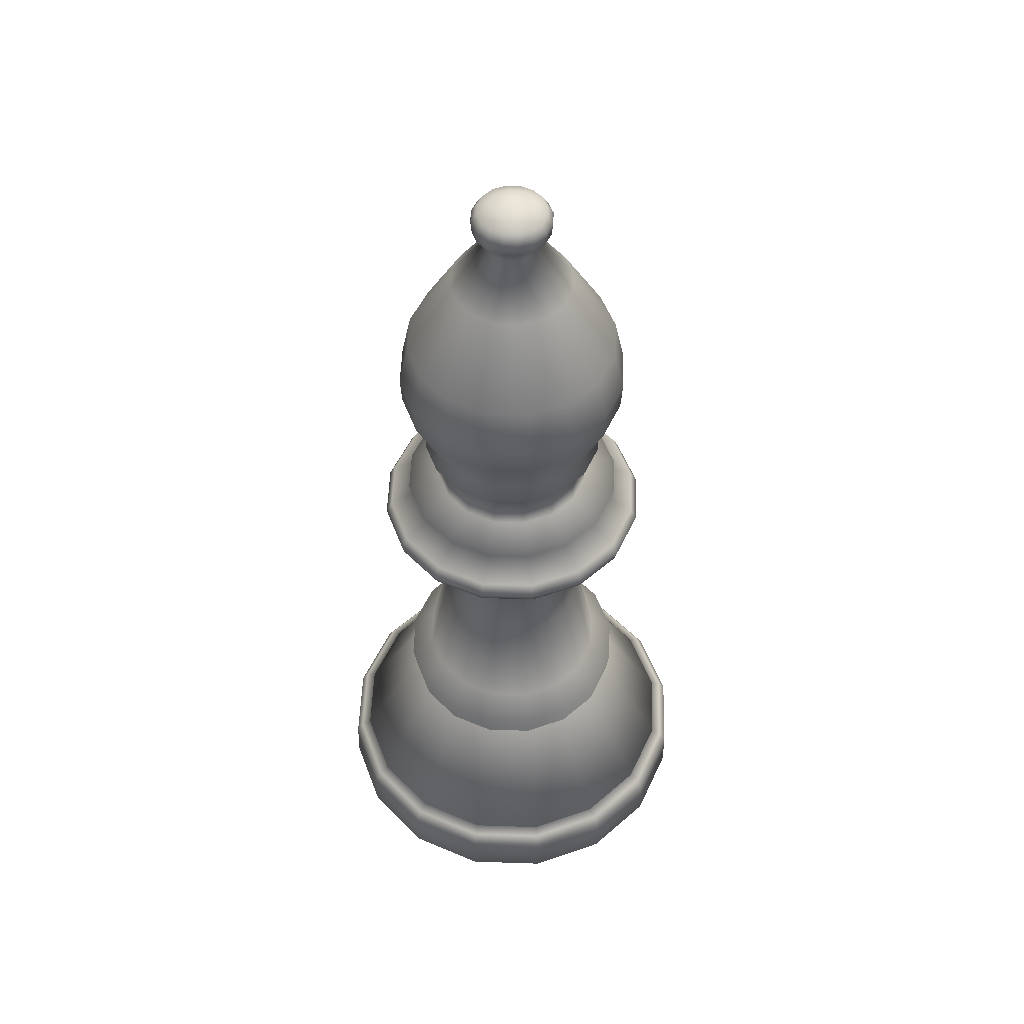
<metadata>
{"format":"obj","ext":"obj","renderer":"f3d","projection":"perspective","resolution":1024,"background":"white","views":[{"elev":52.0,"azim":-121.7,"up":"+Y"}]}
</metadata>
<code>
o Cube
v 0 0 0
v 0.4596 1.124 0
v 0.5717 1.026 0
v 0.5545 0.8963 0
v 0.8622 0.3342 0
v 0.3571 1.613 0
v 0.2811 2.184 0
v 0.5013 2.469 0
v 0.5317 2.518 0
v 0.376 2.583 0
v 0.376 2.761 0
v 0.4368 2.826 0
v 0.414 2.909 0
v 0.5355 3.187 0
v 0.5431 3.319 0
v 0.4975 3.536 0
v 0.2849 3.912 1e-06
v 0.1215 4.147 1e-06
v 0.09802 4.372 1e-06
v 0 4.394 0
v 0.9449 0.04228 0
v 0.9148 0.01102 0
v 0.9078 0.3114 0
v 0.939 0.2624 0
v 0.5545 0.8963 0
v 0.8622 0.3343 0
v 0.6454 2.3 0
v 0.5387 2.248 0
v 0.6282 2.396 0
v 0.6562 2.343 0
v 0.18 4.236 1e-06
v 0.1855 4.298 1e-06
v 0.1591 4.339 1e-06
v 0.4246 1.124 -0.1759
v 0.5282 1.026 -0.2188
v 0.5123 0.8963 -0.2122
v 0.7965 0.3342 -0.3299
v 0.3299 1.613 -0.1367
v 0.2597 2.184 -0.1076
v 0.4632 2.469 -0.1919
v 0.4912 2.518 -0.2035
v 0.3474 2.583 -0.1439
v 0.3474 2.761 -0.1439
v 0.4035 2.826 -0.1671
v 0.3825 2.909 -0.1584
v 0.4948 3.187 -0.2049
v 0.5018 3.319 -0.2078
v 0.4597 3.536 -0.1904
v 0.2632 3.912 -0.109
v 0.1123 4.147 -0.04651
v 0.09056 4.372 -0.03751
v 0.873 0.04228 -0.3616
v 0.8452 0.01102 -0.3501
v 0.8387 0.3114 -0.3474
v 0.8675 0.2624 -0.3593
v 0.5123 0.8963 -0.2122
v 0.7965 0.3343 -0.3299
v 0.5963 2.3 -0.247
v 0.4977 2.248 -0.2062
v 0.5803 2.396 -0.2404
v 0.6063 2.343 -0.2511
v 0.1663 4.236 -0.06889
v 0.1714 4.298 -0.07099
v 0.147 4.339 -0.0609
v 0.325 1.124 -0.325
v 0.4043 1.026 -0.4043
v 0.3921 0.8963 -0.3921
v 0.6096 0.3342 -0.6096
v 0.2525 1.613 -0.2525
v 0.1987 2.184 -0.1987
v 0.3545 2.469 -0.3545
v 0.376 2.518 -0.376
v 0.2659 2.583 -0.2659
v 0.2659 2.761 -0.2659
v 0.3088 2.826 -0.3088
v 0.2927 2.909 -0.2927
v 0.3787 3.187 -0.3787
v 0.384 3.319 -0.384
v 0.3518 3.536 -0.3518
v 0.2014 3.912 -0.2014
v 0.08594 4.147 -0.08594
v 0.06931 4.372 -0.06931
v 0.6681 0.04228 -0.6681
v 0.6469 0.01102 -0.6469
v 0.6419 0.3114 -0.6419
v 0.664 0.2624 -0.664
v 0.3921 0.8963 -0.3921
v 0.6097 0.3343 -0.6097
v 0.4564 2.3 -0.4564
v 0.3809 2.248 -0.3809
v 0.4442 2.396 -0.4442
v 0.464 2.343 -0.464
v 0.1273 4.236 -0.1273
v 0.1312 4.298 -0.1312
v 0.1125 4.339 -0.1125
v 0.1759 1.124 -0.4246
v 0.2188 1.026 -0.5282
v 0.2122 0.8963 -0.5123
v 0.3299 0.3342 -0.7965
v 0.1367 1.613 -0.3299
v 0.1076 2.184 -0.2597
v 0.1919 2.469 -0.4632
v 0.2035 2.518 -0.4912
v 0.1439 2.583 -0.3474
v 0.1439 2.761 -0.3474
v 0.1671 2.826 -0.4035
v 0.1584 2.909 -0.3825
v 0.2049 3.187 -0.4948
v 0.2078 3.319 -0.5018
v 0.1904 3.536 -0.4597
v 0.109 3.912 -0.2632
v 0.04651 4.147 -0.1123
v 0.03751 4.372 -0.09056
v 0.3616 0.04228 -0.873
v 0.3501 0.01102 -0.8452
v 0.3474 0.3114 -0.8387
v 0.3593 0.2624 -0.8675
v 0.2122 0.8963 -0.5123
v 0.3299 0.3343 -0.7965
v 0.247 2.3 -0.5963
v 0.2062 2.248 -0.4977
v 0.2404 2.396 -0.5803
v 0.2511 2.343 -0.6063
v 0.06889 4.236 -0.1663
v 0.07099 4.298 -0.1714
v 0.0609 4.339 -0.147
v 0 1.124 -0.4596
v 0 1.026 -0.5717
v 0 0.8963 -0.5545
v 0 0.3342 -0.8622
v 0 1.613 -0.3571
v 0 2.184 -0.2811
v 0 2.469 -0.5013
v 0 2.518 -0.5317
v 0 2.583 -0.376
v 0 2.761 -0.376
v 0 2.826 -0.4368
v 0 2.909 -0.414
v 0 3.187 -0.5355
v 0 3.319 -0.5431
v 0 3.536 -0.4975
v 1e-06 3.912 -0.2849
v 1e-06 4.147 -0.1215
v 1e-06 4.372 -0.09802
v -0 0.04228 -0.9449
v -0 0.01102 -0.9148
v 0 0.3114 -0.9078
v -0 0.2624 -0.939
v 0 0.8963 -0.5545
v 0 0.3343 -0.8622
v 0 2.3 -0.6454
v 0 2.248 -0.5387
v 0 2.396 -0.6282
v 0 2.343 -0.6562
v 1e-06 4.236 -0.18
v 1e-06 4.298 -0.1855
v 1e-06 4.339 -0.1591
v -0.1759 1.124 -0.4246
v -0.2188 1.026 -0.5282
v -0.2122 0.8963 -0.5123
v -0.3299 0.3342 -0.7965
v -0.1367 1.613 -0.3299
v -0.1076 2.184 -0.2597
v -0.1919 2.469 -0.4632
v -0.2035 2.518 -0.4912
v -0.1439 2.583 -0.3474
v -0.1439 2.761 -0.3474
v -0.1671 2.826 -0.4035
v -0.1584 2.909 -0.3825
v -0.2049 3.187 -0.4948
v -0.2078 3.319 -0.5018
v -0.1904 3.536 -0.4597
v -0.109 3.912 -0.2632
v -0.04651 4.147 -0.1123
v -0.03751 4.372 -0.09056
v -0.3616 0.04228 -0.873
v -0.3501 0.01102 -0.8452
v -0.3474 0.3114 -0.8387
v -0.3593 0.2624 -0.8675
v -0.2122 0.8963 -0.5123
v -0.3299 0.3343 -0.7965
v -0.247 2.3 -0.5963
v -0.2062 2.248 -0.4977
v -0.2404 2.396 -0.5803
v -0.2511 2.343 -0.6063
v -0.06889 4.236 -0.1663
v -0.07099 4.298 -0.1714
v -0.0609 4.339 -0.147
v -0.325 1.124 -0.325
v -0.4043 1.026 -0.4043
v -0.3921 0.8963 -0.3921
v -0.6096 0.3342 -0.6096
v -0.2525 1.613 -0.2525
v -0.1987 2.184 -0.1987
v -0.3545 2.469 -0.3545
v -0.376 2.518 -0.376
v -0.2659 2.583 -0.2659
v -0.2659 2.761 -0.2659
v -0.3088 2.826 -0.3088
v -0.2927 2.909 -0.2927
v -0.3787 3.187 -0.3787
v -0.384 3.319 -0.384
v -0.3518 3.536 -0.3518
v -0.2014 3.912 -0.2014
v -0.08594 4.147 -0.08594
v -0.06931 4.372 -0.06931
v -0.6681 0.04228 -0.6681
v -0.6469 0.01102 -0.6469
v -0.6419 0.3114 -0.6419
v -0.664 0.2624 -0.664
v -0.3921 0.8963 -0.3921
v -0.6097 0.3343 -0.6097
v -0.4564 2.3 -0.4564
v -0.3809 2.248 -0.3809
v -0.4442 2.396 -0.4442
v -0.464 2.343 -0.464
v -0.1273 4.236 -0.1273
v -0.1312 4.298 -0.1312
v -0.1125 4.339 -0.1125
v -0.4246 1.124 -0.1759
v -0.5282 1.026 -0.2188
v -0.5123 0.8963 -0.2122
v -0.7965 0.3342 -0.3299
v -0.3299 1.613 -0.1367
v -0.2597 2.184 -0.1076
v -0.4632 2.469 -0.1919
v -0.4912 2.518 -0.2035
v -0.3474 2.583 -0.1439
v -0.3474 2.761 -0.1439
v -0.4035 2.826 -0.1671
v -0.3825 2.909 -0.1584
v -0.4948 3.187 -0.2049
v -0.5018 3.319 -0.2078
v -0.4597 3.536 -0.1904
v -0.2632 3.912 -0.109
v -0.1123 4.147 -0.04651
v -0.09056 4.372 -0.03751
v -0.873 0.04228 -0.3616
v -0.8452 0.01102 -0.3501
v -0.8387 0.3114 -0.3474
v -0.8675 0.2624 -0.3593
v -0.5123 0.8963 -0.2122
v -0.7965 0.3343 -0.3299
v -0.5963 2.3 -0.247
v -0.4977 2.248 -0.2062
v -0.5803 2.396 -0.2404
v -0.6063 2.343 -0.2511
v -0.1663 4.236 -0.06889
v -0.1714 4.298 -0.07099
v -0.147 4.339 -0.0609
v -0.4596 1.124 -0
v -0.5717 1.026 -0
v -0.5545 0.8963 -0
v -0.8622 0.3342 0
v -0.3571 1.613 -0
v -0.2811 2.184 -0
v -0.5013 2.469 -0
v -0.5317 2.518 -0
v -0.376 2.583 -0
v -0.376 2.761 -0
v -0.4368 2.826 -0
v -0.414 2.909 -0
v -0.5355 3.187 -0
v -0.5431 3.319 -0
v -0.4975 3.536 -0
v -0.2849 3.912 -1e-06
v -0.1215 4.147 -1e-06
v -0.09802 4.372 -1e-06
v -0.9449 0.04228 0
v -0.9148 0.01102 0
v -0.9078 0.3114 0
v -0.939 0.2624 0
v -0.5545 0.8963 -0
v -0.8622 0.3343 0
v -0.6454 2.3 -0
v -0.5387 2.248 -0
v -0.6282 2.396 -0
v -0.6562 2.343 -0
v -0.18 4.236 -1e-06
v -0.1855 4.298 -1e-06
v -0.1591 4.339 -1e-06
v -0.4246 1.124 0.1759
v -0.5282 1.026 0.2188
v -0.5123 0.8963 0.2122
v -0.7965 0.3342 0.3299
v -0.3299 1.613 0.1367
v -0.2597 2.184 0.1076
v -0.4632 2.469 0.1919
v -0.4912 2.518 0.2035
v -0.3474 2.583 0.1439
v -0.3474 2.761 0.1439
v -0.4035 2.826 0.1671
v -0.3825 2.909 0.1584
v -0.4948 3.187 0.2049
v -0.5018 3.319 0.2078
v -0.4597 3.536 0.1904
v -0.2632 3.912 0.109
v -0.1123 4.147 0.04651
v -0.09056 4.372 0.03751
v -0.873 0.04228 0.3616
v -0.8452 0.01102 0.3501
v -0.8387 0.3114 0.3474
v -0.8675 0.2624 0.3593
v -0.5123 0.8963 0.2122
v -0.7965 0.3343 0.3299
v -0.5963 2.3 0.247
v -0.4977 2.248 0.2062
v -0.5803 2.396 0.2404
v -0.6063 2.343 0.2511
v -0.1663 4.236 0.06889
v -0.1714 4.298 0.07099
v -0.147 4.339 0.0609
v -0.325 1.124 0.325
v -0.4043 1.026 0.4043
v -0.3921 0.8963 0.3921
v -0.6096 0.3342 0.6096
v -0.2525 1.613 0.2525
v -0.1987 2.184 0.1987
v -0.3545 2.469 0.3545
v -0.376 2.518 0.376
v -0.2659 2.583 0.2659
v -0.2659 2.761 0.2659
v -0.3088 2.826 0.3088
v -0.2927 2.909 0.2927
v -0.3787 3.187 0.3787
v -0.384 3.319 0.384
v -0.3518 3.536 0.3518
v -0.2014 3.912 0.2014
v -0.08594 4.147 0.08594
v -0.06931 4.372 0.06931
v -0.6681 0.04228 0.6681
v -0.6469 0.01102 0.6469
v -0.6419 0.3114 0.6419
v -0.664 0.2624 0.664
v -0.3921 0.8963 0.3921
v -0.6097 0.3343 0.6097
v -0.4564 2.3 0.4564
v -0.3809 2.248 0.3809
v -0.4442 2.396 0.4442
v -0.464 2.343 0.464
v -0.1273 4.236 0.1273
v -0.1312 4.298 0.1312
v -0.1125 4.339 0.1125
v -0.1759 1.124 0.4246
v -0.2188 1.026 0.5282
v -0.2122 0.8963 0.5123
v -0.3299 0.3342 0.7965
v -0.1367 1.613 0.3299
v -0.1076 2.184 0.2597
v -0.1919 2.469 0.4632
v -0.2035 2.518 0.4912
v -0.1439 2.583 0.3474
v -0.1439 2.761 0.3474
v -0.1671 2.826 0.4035
v -0.1584 2.909 0.3825
v -0.2049 3.187 0.4948
v -0.2078 3.319 0.5018
v -0.1904 3.536 0.4597
v -0.109 3.912 0.2632
v -0.04651 4.147 0.1123
v -0.03751 4.372 0.09056
v -0.3616 0.04228 0.873
v -0.3501 0.01102 0.8452
v -0.3474 0.3114 0.8387
v -0.3593 0.2624 0.8675
v -0.2122 0.8963 0.5123
v -0.3299 0.3343 0.7965
v -0.247 2.3 0.5963
v -0.2062 2.248 0.4977
v -0.2404 2.396 0.5803
v -0.2511 2.343 0.6063
v -0.06889 4.236 0.1663
v -0.07099 4.298 0.1714
v -0.0609 4.339 0.147
v -0 1.124 0.4596
v -0 1.026 0.5717
v -0 0.8963 0.5545
v -0 0.3342 0.8622
v -0 1.613 0.3571
v -0 2.184 0.2811
v -0 2.469 0.5013
v -0 2.518 0.5317
v -0 2.583 0.376
v -0 2.761 0.376
v -0 2.826 0.4368
v -0 2.909 0.414
v -0 3.187 0.5355
v -0 3.319 0.5431
v -0 3.536 0.4975
v -1e-06 3.912 0.2849
v -1e-06 4.147 0.1215
v -1e-06 4.372 0.09802
v 0 0.04228 0.9449
v 0 0.01102 0.9148
v -0 0.3114 0.9078
v -0 0.2624 0.939
v -0 0.8963 0.5545
v -0 0.3343 0.8622
v -0 2.3 0.6454
v -0 2.248 0.5387
v -0 2.396 0.6282
v -0 2.343 0.6562
v -1e-06 4.236 0.18
v -1e-06 4.298 0.1855
v -1e-06 4.339 0.1591
v 0.1759 1.124 0.4246
v 0.2188 1.026 0.5282
v 0.2122 0.8963 0.5123
v 0.3299 0.3342 0.7965
v 0.1367 1.613 0.3299
v 0.1076 2.184 0.2597
v 0.1919 2.469 0.4632
v 0.2035 2.518 0.4912
v 0.1439 2.583 0.3474
v 0.1439 2.761 0.3474
v 0.1671 2.826 0.4035
v 0.1584 2.909 0.3825
v 0.2049 3.187 0.4948
v 0.2078 3.319 0.5018
v 0.1904 3.536 0.4597
v 0.109 3.912 0.2632
v 0.04651 4.147 0.1123
v 0.03751 4.372 0.09056
v 0.3616 0.04228 0.873
v 0.3501 0.01102 0.8452
v 0.3474 0.3114 0.8387
v 0.3593 0.2624 0.8675
v 0.2122 0.8963 0.5123
v 0.3299 0.3343 0.7965
v 0.247 2.3 0.5963
v 0.2062 2.248 0.4977
v 0.2404 2.396 0.5803
v 0.2511 2.343 0.6063
v 0.06889 4.236 0.1663
v 0.07099 4.298 0.1714
v 0.0609 4.339 0.147
v 0.325 1.124 0.325
v 0.4043 1.026 0.4043
v 0.3921 0.8963 0.3921
v 0.6096 0.3342 0.6096
v 0.2525 1.613 0.2525
v 0.1987 2.184 0.1987
v 0.3545 2.469 0.3545
v 0.376 2.518 0.376
v 0.2659 2.583 0.2659
v 0.2659 2.761 0.2659
v 0.3088 2.826 0.3088
v 0.2927 2.909 0.2927
v 0.3787 3.187 0.3787
v 0.384 3.319 0.384
v 0.3518 3.536 0.3518
v 0.2014 3.912 0.2014
v 0.08594 4.147 0.08594
v 0.06931 4.372 0.06931
v 0.6681 0.04228 0.6681
v 0.6469 0.01102 0.6469
v 0.6419 0.3114 0.6419
v 0.664 0.2624 0.664
v 0.3921 0.8963 0.3921
v 0.6097 0.3343 0.6097
v 0.4564 2.3 0.4564
v 0.3809 2.248 0.3809
v 0.4442 2.396 0.4442
v 0.464 2.343 0.464
v 0.1273 4.236 0.1273
v 0.1312 4.298 0.1312
v 0.1125 4.339 0.1125
v 0.4246 1.124 0.1759
v 0.5282 1.026 0.2188
v 0.5123 0.8963 0.2122
v 0.7965 0.3342 0.3299
v 0.3299 1.613 0.1367
v 0.2597 2.184 0.1076
v 0.4632 2.469 0.1919
v 0.4912 2.518 0.2035
v 0.3474 2.583 0.1439
v 0.3474 2.761 0.1439
v 0.4035 2.826 0.1671
v 0.3825 2.909 0.1584
v 0.4948 3.187 0.2049
v 0.5018 3.319 0.2078
v 0.4597 3.536 0.1904
v 0.2632 3.912 0.109
v 0.1123 4.147 0.04651
v 0.09056 4.372 0.03751
v 0.873 0.04228 0.3616
v 0.8452 0.01102 0.3501
v 0.8387 0.3114 0.3474
v 0.8675 0.2624 0.3593
v 0.5123 0.8963 0.2122
v 0.7965 0.3343 0.3299
v 0.5963 2.3 0.247
v 0.4977 2.248 0.2062
v 0.5803 2.396 0.2404
v 0.6063 2.343 0.2511
v 0.1663 4.236 0.06889
v 0.1714 4.298 0.07099
v 0.147 4.339 0.0609
f 11 10 42 43
f 43 42 73 74
f 74 73 104 105
f 105 104 135 136
f 136 135 166 167
f 167 166 197 198
f 198 197 228 229
f 229 228 259 260
f 260 259 290 291
f 291 290 321 322
f 322 321 352 353
f 353 352 383 384
f 384 383 414 415
f 415 414 445 446
f 446 445 476 477
f 477 476 10 11
f 10 9 41 42
f 42 41 72 73
f 73 72 103 104
f 104 103 134 135
f 135 134 165 166
f 166 165 196 197
f 197 196 227 228
f 228 227 258 259
f 259 258 289 290
f 290 289 320 321
f 321 320 351 352
f 352 351 382 383
f 383 382 413 414
f 414 413 444 445
f 445 444 475 476
f 476 475 9 10
f 9 8 40 41
f 41 40 71 72
f 72 71 102 103
f 103 102 133 134
f 134 133 164 165
f 165 164 195 196
f 196 195 226 227
f 227 226 257 258
f 258 257 288 289
f 289 288 319 320
f 320 319 350 351
f 351 350 381 382
f 382 381 412 413
f 413 412 443 444
f 444 443 474 475
f 475 474 8 9
f 7 6 38 39
f 39 38 69 70
f 70 69 100 101
f 101 100 131 132
f 132 131 162 163
f 163 162 193 194
f 194 193 224 225
f 225 224 255 256
f 256 255 286 287
f 287 286 317 318
f 318 317 348 349
f 349 348 379 380
f 380 379 410 411
f 411 410 441 442
f 442 441 472 473
f 473 472 6 7
f 6 2 34 38
f 38 34 65 69
f 69 65 96 100
f 100 96 127 131
f 131 127 158 162
f 162 158 189 193
f 193 189 220 224
f 224 220 251 255
f 255 251 282 286
f 286 282 313 317
f 317 313 344 348
f 348 344 375 379
f 379 375 406 410
f 410 406 437 441
f 441 437 468 472
f 472 468 2 6
f 2 3 35 34
f 34 35 66 65
f 65 66 97 96
f 96 97 128 127
f 127 128 159 158
f 158 159 190 189
f 189 190 221 220
f 220 221 252 251
f 251 252 283 282
f 282 283 314 313
f 313 314 345 344
f 344 345 376 375
f 375 376 407 406
f 406 407 438 437
f 437 438 469 468
f 468 469 3 2
f 3 4 36 35
f 35 36 67 66
f 66 67 98 97
f 97 98 129 128
f 128 129 160 159
f 159 160 191 190
f 190 191 222 221
f 221 222 253 252
f 252 253 284 283
f 283 284 315 314
f 314 315 346 345
f 345 346 377 376
f 376 377 408 407
f 407 408 439 438
f 438 439 470 469
f 469 470 4 3
f 12 11 43 44
f 44 43 74 75
f 75 74 105 106
f 106 105 136 137
f 137 136 167 168
f 168 167 198 199
f 199 198 229 230
f 230 229 260 261
f 261 260 291 292
f 292 291 322 323
f 323 322 353 354
f 354 353 384 385
f 385 384 415 416
f 416 415 446 447
f 447 446 477 478
f 478 477 11 12
f 13 12 44 45
f 45 44 75 76
f 76 75 106 107
f 107 106 137 138
f 138 137 168 169
f 169 168 199 200
f 200 199 230 231
f 231 230 261 262
f 262 261 292 293
f 293 292 323 324
f 324 323 354 355
f 355 354 385 386
f 386 385 416 417
f 417 416 447 448
f 448 447 478 479
f 479 478 12 13
f 14 13 45 46
f 46 45 76 77
f 77 76 107 108
f 108 107 138 139
f 139 138 169 170
f 170 169 200 201
f 201 200 231 232
f 232 231 262 263
f 263 262 293 294
f 294 293 324 325
f 325 324 355 356
f 356 355 386 387
f 387 386 417 418
f 418 417 448 449
f 449 448 479 480
f 480 479 13 14
f 15 14 46 47
f 47 46 77 78
f 78 77 108 109
f 109 108 139 140
f 140 139 170 171
f 171 170 201 202
f 202 201 232 233
f 233 232 263 264
f 264 263 294 295
f 295 294 325 326
f 326 325 356 357
f 357 356 387 388
f 388 387 418 419
f 419 418 449 450
f 450 449 480 481
f 481 480 14 15
f 16 15 47 48
f 48 47 78 79
f 79 78 109 110
f 110 109 140 141
f 141 140 171 172
f 172 171 202 203
f 203 202 233 234
f 234 233 264 265
f 265 264 295 296
f 296 295 326 327
f 327 326 357 358
f 358 357 388 389
f 389 388 419 420
f 420 419 450 451
f 451 450 481 482
f 482 481 15 16
f 17 16 48 49
f 49 48 79 80
f 80 79 110 111
f 111 110 141 142
f 142 141 172 173
f 173 172 203 204
f 204 203 234 235
f 235 234 265 266
f 266 265 296 297
f 297 296 327 328
f 328 327 358 359
f 359 358 389 390
f 390 389 420 421
f 421 420 451 452
f 452 451 482 483
f 483 482 16 17
f 18 17 49 50
f 50 49 80 81
f 81 80 111 112
f 112 111 142 143
f 143 142 173 174
f 174 173 204 205
f 205 204 235 236
f 236 235 266 267
f 267 266 297 298
f 298 297 328 329
f 329 328 359 360
f 360 359 390 391
f 391 390 421 422
f 422 421 452 453
f 453 452 483 484
f 484 483 17 18
f 20 19 51
f 20 51 82
f 20 82 113
f 20 113 144
f 20 144 175
f 20 175 206
f 20 206 237
f 20 237 268
f 20 268 299
f 20 299 330
f 20 330 361
f 20 361 392
f 20 392 423
f 20 423 454
f 20 454 485
f 20 485 19
f 21 22 53 52
f 52 53 84 83
f 83 84 115 114
f 114 115 146 145
f 145 146 177 176
f 176 177 208 207
f 207 208 239 238
f 238 239 270 269
f 269 270 301 300
f 300 301 332 331
f 331 332 363 362
f 362 363 394 393
f 393 394 425 424
f 424 425 456 455
f 455 456 487 486
f 486 487 22 21
f 22 1 53
f 53 1 84
f 84 1 115
f 115 1 146
f 146 1 177
f 177 1 208
f 208 1 239
f 239 1 270
f 270 1 301
f 301 1 332
f 332 1 363
f 363 1 394
f 394 1 425
f 425 1 456
f 456 1 487
f 487 1 22
f 23 24 55 54
f 54 55 86 85
f 85 86 117 116
f 116 117 148 147
f 147 148 179 178
f 178 179 210 209
f 209 210 241 240
f 240 241 272 271
f 271 272 303 302
f 302 303 334 333
f 333 334 365 364
f 364 365 396 395
f 395 396 427 426
f 426 427 458 457
f 457 458 489 488
f 488 489 24 23
f 5 23 54 37
f 37 54 85 68
f 68 85 116 99
f 99 116 147 130
f 130 147 178 161
f 161 178 209 192
f 192 209 240 223
f 223 240 271 254
f 254 271 302 285
f 285 302 333 316
f 316 333 364 347
f 347 364 395 378
f 378 395 426 409
f 409 426 457 440
f 440 457 488 471
f 471 488 23 5
f 24 21 52 55
f 55 52 83 86
f 86 83 114 117
f 117 114 145 148
f 148 145 176 179
f 179 176 207 210
f 210 207 238 241
f 241 238 269 272
f 272 269 300 303
f 303 300 331 334
f 334 331 362 365
f 365 362 393 396
f 396 393 424 427
f 427 424 455 458
f 458 455 486 489
f 489 486 21 24
f 25 26 57 56
f 56 57 88 87
f 87 88 119 118
f 118 119 150 149
f 149 150 181 180
f 180 181 212 211
f 211 212 243 242
f 242 243 274 273
f 273 274 305 304
f 304 305 336 335
f 335 336 367 366
f 366 367 398 397
f 397 398 429 428
f 428 429 460 459
f 459 460 491 490
f 490 491 26 25
f 4 25 56 36
f 36 56 87 67
f 67 87 118 98
f 98 118 149 129
f 129 149 180 160
f 160 180 211 191
f 191 211 242 222
f 222 242 273 253
f 253 273 304 284
f 284 304 335 315
f 315 335 366 346
f 346 366 397 377
f 377 397 428 408
f 408 428 459 439
f 439 459 490 470
f 470 490 25 4
f 26 5 37 57
f 57 37 68 88
f 88 68 99 119
f 119 99 130 150
f 150 130 161 181
f 181 161 192 212
f 212 192 223 243
f 243 223 254 274
f 274 254 285 305
f 305 285 316 336
f 336 316 347 367
f 367 347 378 398
f 398 378 409 429
f 429 409 440 460
f 460 440 471 491
f 491 471 5 26
f 27 28 59 58
f 58 59 90 89
f 89 90 121 120
f 120 121 152 151
f 151 152 183 182
f 182 183 214 213
f 213 214 245 244
f 244 245 276 275
f 275 276 307 306
f 306 307 338 337
f 337 338 369 368
f 368 369 400 399
f 399 400 431 430
f 430 431 462 461
f 461 462 493 492
f 492 493 28 27
f 28 7 39 59
f 59 39 70 90
f 90 70 101 121
f 121 101 132 152
f 152 132 163 183
f 183 163 194 214
f 214 194 225 245
f 245 225 256 276
f 276 256 287 307
f 307 287 318 338
f 338 318 349 369
f 369 349 380 400
f 400 380 411 431
f 431 411 442 462
f 462 442 473 493
f 493 473 7 28
f 29 30 61 60
f 60 61 92 91
f 91 92 123 122
f 122 123 154 153
f 153 154 185 184
f 184 185 216 215
f 215 216 247 246
f 246 247 278 277
f 277 278 309 308
f 308 309 340 339
f 339 340 371 370
f 370 371 402 401
f 401 402 433 432
f 432 433 464 463
f 463 464 495 494
f 494 495 30 29
f 8 29 60 40
f 40 60 91 71
f 71 91 122 102
f 102 122 153 133
f 133 153 184 164
f 164 184 215 195
f 195 215 246 226
f 226 246 277 257
f 257 277 308 288
f 288 308 339 319
f 319 339 370 350
f 350 370 401 381
f 381 401 432 412
f 412 432 463 443
f 443 463 494 474
f 474 494 29 8
f 30 27 58 61
f 61 58 89 92
f 92 89 120 123
f 123 120 151 154
f 154 151 182 185
f 185 182 213 216
f 216 213 244 247
f 247 244 275 278
f 278 275 306 309
f 309 306 337 340
f 340 337 368 371
f 371 368 399 402
f 402 399 430 433
f 433 430 461 464
f 464 461 492 495
f 495 492 27 30
f 31 18 50 62
f 62 50 81 93
f 93 81 112 124
f 124 112 143 155
f 155 143 174 186
f 186 174 205 217
f 217 205 236 248
f 248 236 267 279
f 279 267 298 310
f 310 298 329 341
f 341 329 360 372
f 372 360 391 403
f 403 391 422 434
f 434 422 453 465
f 465 453 484 496
f 496 484 18 31
f 33 32 63 64
f 64 63 94 95
f 95 94 125 126
f 126 125 156 157
f 157 156 187 188
f 188 187 218 219
f 219 218 249 250
f 250 249 280 281
f 281 280 311 312
f 312 311 342 343
f 343 342 373 374
f 374 373 404 405
f 405 404 435 436
f 436 435 466 467
f 467 466 497 498
f 498 497 32 33
f 32 31 62 63
f 63 62 93 94
f 94 93 124 125
f 125 124 155 156
f 156 155 186 187
f 187 186 217 218
f 218 217 248 249
f 249 248 279 280
f 280 279 310 311
f 311 310 341 342
f 342 341 372 373
f 373 372 403 404
f 404 403 434 435
f 435 434 465 466
f 466 465 496 497
f 497 496 31 32
f 19 33 64 51
f 51 64 95 82
f 82 95 126 113
f 113 126 157 144
f 144 157 188 175
f 175 188 219 206
f 206 219 250 237
f 237 250 281 268
f 268 281 312 299
f 299 312 343 330
f 330 343 374 361
f 361 374 405 392
f 392 405 436 423
f 423 436 467 454
f 454 467 498 485
f 485 498 33 19

</code>
